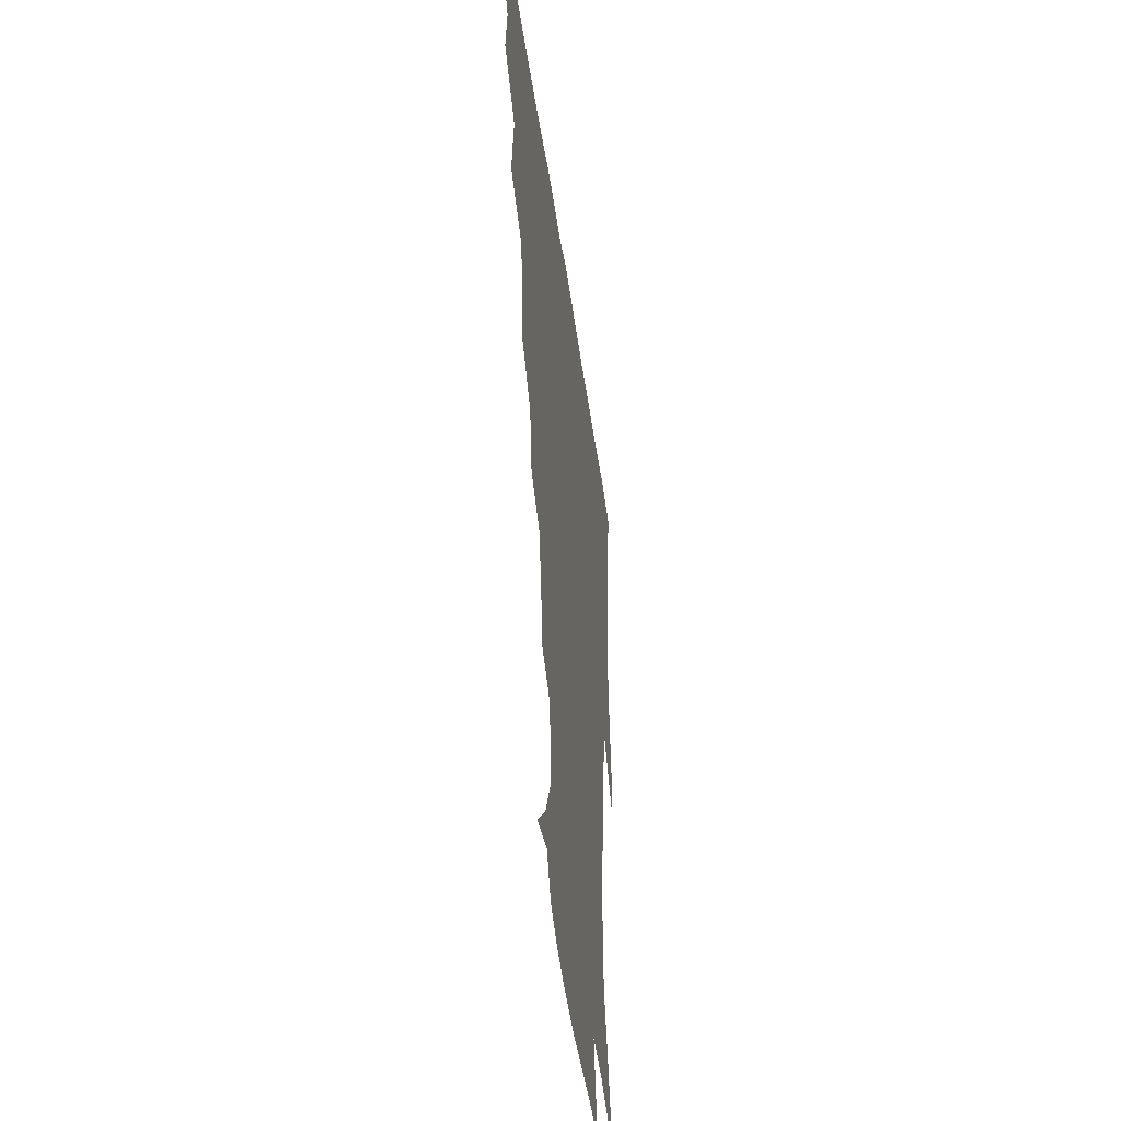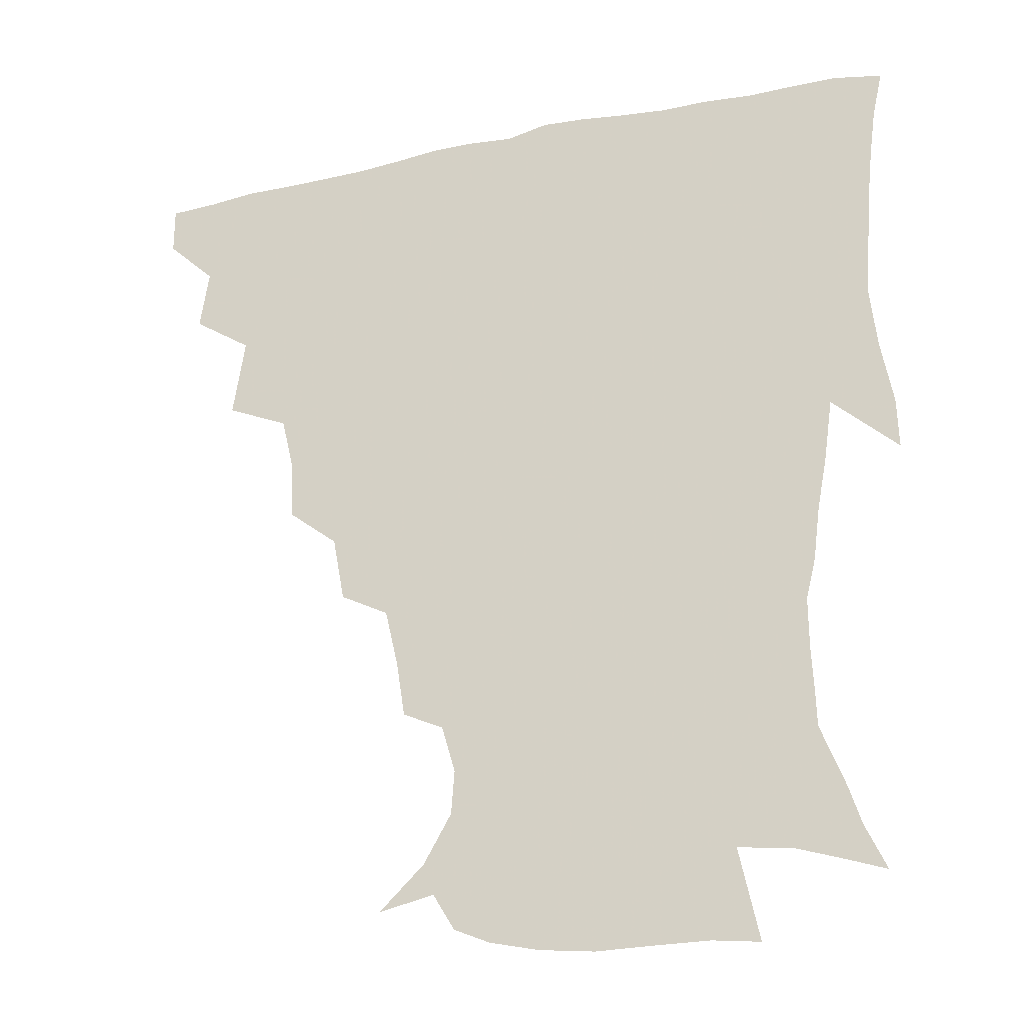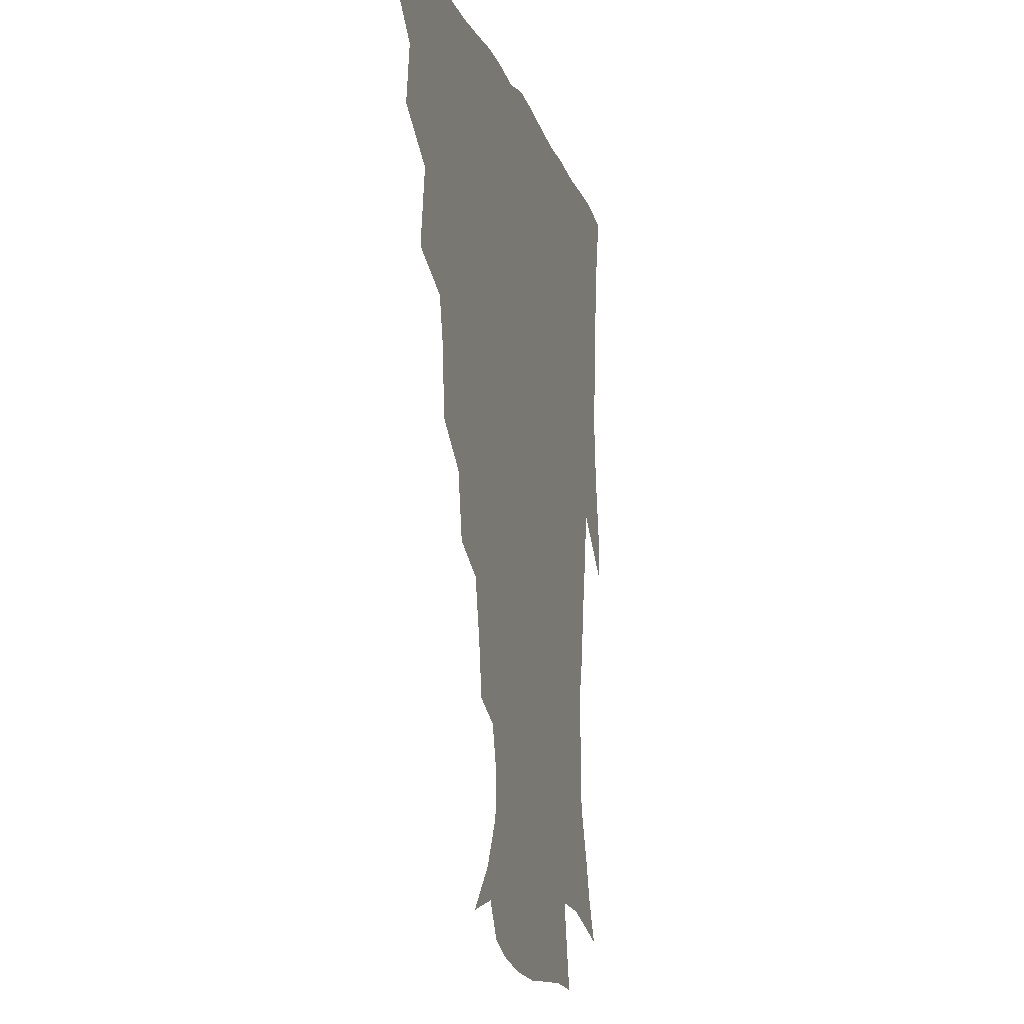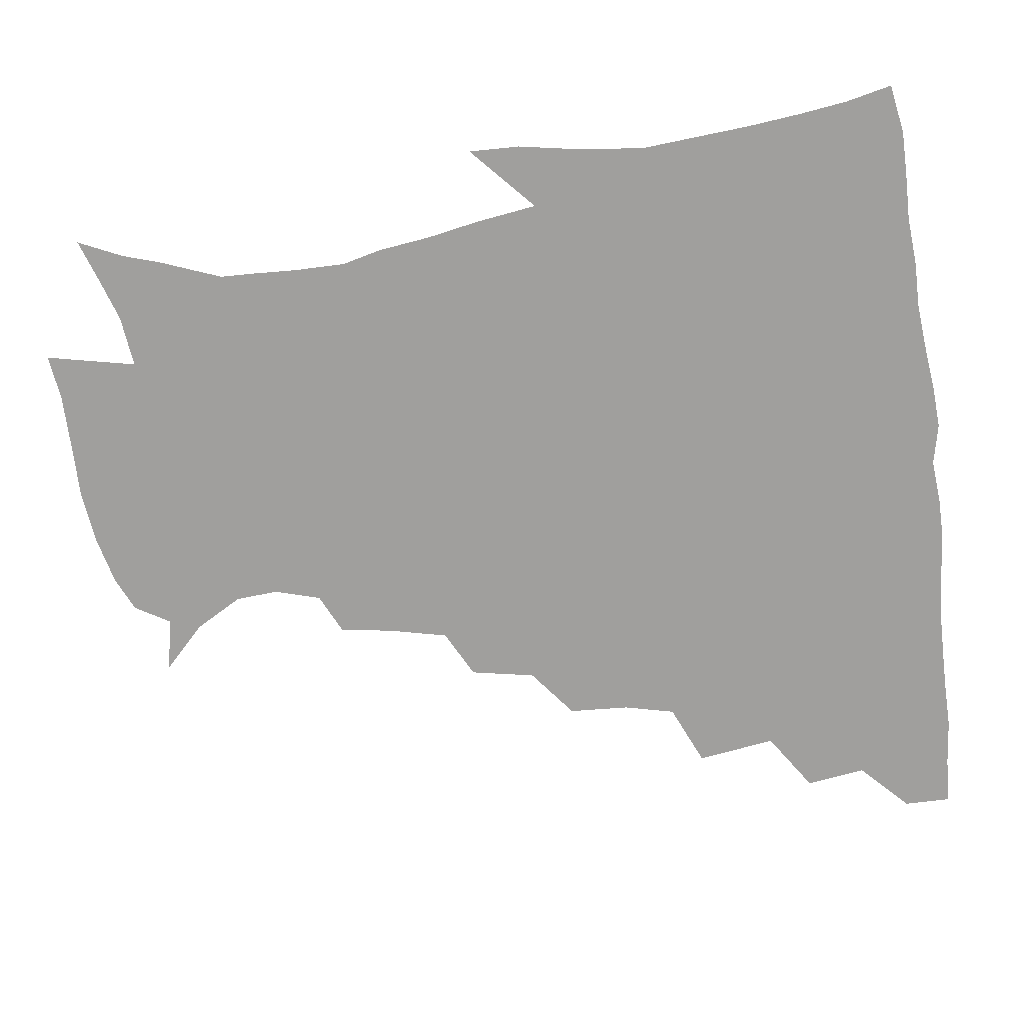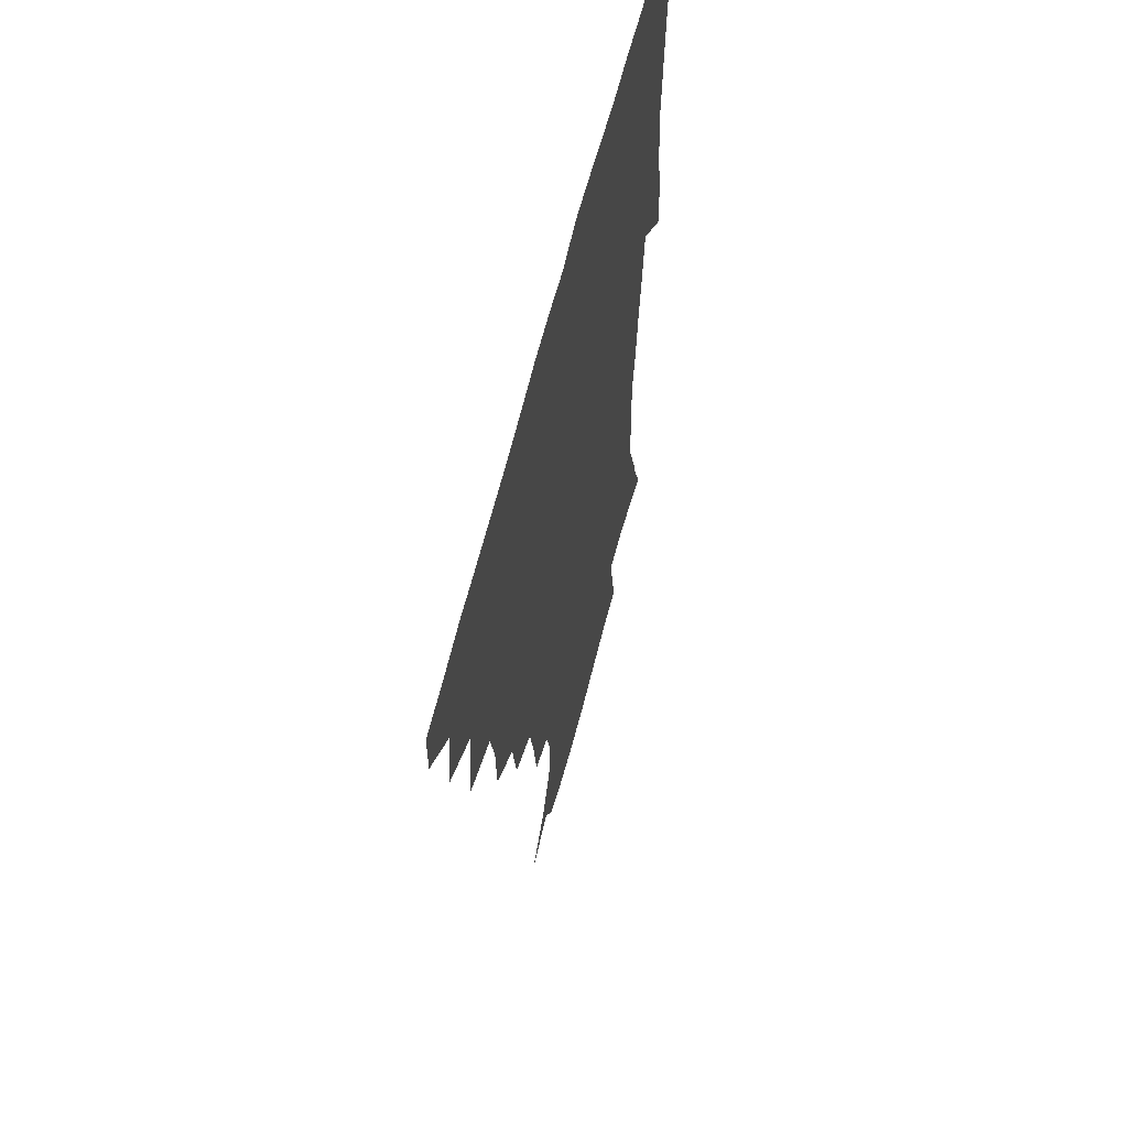
<metadata>
{"format":"obj","ext":"obj","renderer":"f3d","projection":"perspective","resolution":1024,"background":"white","views":[{"elev":-43.6,"azim":-82.2,"up":"+Y"},{"elev":-26.8,"azim":18.9,"up":"+Y"},{"elev":-12.7,"azim":-75.1,"up":"+Y"},{"elev":-71.4,"azim":97.4,"up":"+Z"},{"elev":60.4,"azim":-76.4,"up":"+Y"}]}
</metadata>
<code>
v 436.2 419 0
v 436.2 434.8 0
v 449.5 383.2 0
v 452.4 403.3 0
v 453 419.8 0
v 451.8 435.5 0
v 465.1 343.9 0
v 468.9 370.2 0
v 469.7 389.4 0
v 468.4 404.8 0
v 467.8 420.4 0
v 467.1 437 0
v 490.6 297.7 0
v 489.5 317.8 0
v 485.5 334.9 0
v 485.1 356.2 0
v 485.8 375.3 0
v 485.4 391.3 0
v 483.9 405.9 0
v 482.8 421.2 0
v 482.4 436.7 0
v 510.9 263.2 0
v 506.9 284.7 0
v 503.5 303.2 0
v 505.4 330.7 0
v 501 342.8 0
v 501.8 362.2 0
v 500.7 377.1 0
v 499.7 391.8 0
v 499 406.4 0
v 498.3 420.9 0
v 497.4 436.8 0
v 534 217.5 0
v 531.2 235.5 0
v 526.8 254.9 0
v 522.7 276.3 0
v 519.7 294.1 0
v 518.9 315.3 0
v 518.5 334.4 0
v 515.9 346.9 0
v 517 365 0
v 515.5 378.4 0
v 514.5 392.5 0
v 513.6 406.9 0
v 512.9 421.6 0
v 512.3 437 0
v 527.2 151.3 0
v 541.8 165.5 0
v 550.9 181.3 0
v 551.9 195.6 0
v 547.4 211.1 0
v 544.1 231.5 0
v 540.6 247.4 0
v 537.6 266.1 0
v 534.8 282.7 0
v 533.9 303.1 0
v 532.5 318.6 0
v 531.6 335.2 0
v 531.2 350.4 0
v 531 365.3 0
v 530.2 379.1 0
v 528.8 393 0
v 528.3 407.3 0
v 527.5 422.1 0
v 526.9 438.1 0
v 545.2 155.2 0
v 557.4 173.6 0
v 560.8 190.2 0
v 559.2 202.9 0
v 556.5 221.5 0
v 554.5 240.7 0
v 551.8 255.2 0
v 549.3 270.5 0
v 548 288.9 0
v 547 306.3 0
v 546.4 322.2 0
v 545.9 337.2 0
v 545.4 351.7 0
v 546 367 0
v 545 379.6 0
v 543.9 393.2 0
v 543.3 407.5 0
v 542 423.3 0
v 541.3 439.6 0
v 552.3 143.2 0
v 561.8 159.2 0
v 569.4 179 0
v 570 195.6 0
v 569.4 211.4 0
v 566.8 228.6 0
v 565.7 244.8 0
v 563.5 259.7 0
v 562.2 276.9 0
v 561.5 293.7 0
v 560.5 307.7 0
v 559.9 323.7 0
v 559.9 338.4 0
v 559.4 351.8 0
v 559.5 366.8 0
v 559 379.8 0
v 558.4 393.3 0
v 558.4 407 0
v 557.4 421.7 0
v 555.6 439.5 0
v 564.1 138 0
v 576.9 164 0
v 580.6 182.7 0
v 580.2 196.3 0
v 579.4 217.8 0
v 578.2 229.8 0
v 577.2 246.7 0
v 575.7 262.3 0
v 574.8 278.8 0
v 574.2 295.5 0
v 574.5 310.9 0
v 573.4 322.8 0
v 573.5 338.7 0
v 573.5 352.5 0
v 573.5 366.6 0
v 573.3 379.9 0
v 573 393.4 0
v 572.7 407.1 0
v 571.7 421.8 0
v 570.3 438.1 0
v 580 134.1 0
v 589.6 165 0
v 591.5 184.5 0
v 592 199.4 0
v 590.1 217.3 0
v 589.8 230.2 0
v 588.6 249.3 0
v 588.1 265.2 0
v 587.8 280.5 0
v 587.3 295.4 0
v 587.4 312.2 0
v 587.6 325.9 0
v 587.8 340.5 0
v 587.8 353.6 0
v 588 367 0
v 588 380.3 0
v 587.8 393.6 0
v 587.2 407.2 0
v 585.8 422.8 0
v 583.9 441.1 0
v 597.9 132 0
v 602.3 165.2 0
v 602.7 185.7 0
v 602.7 204.5 0
v 602.1 218.1 0
v 601.9 233.7 0
v 600.7 250.2 0
v 600.2 265.6 0
v 600.5 281.2 0
v 600.5 296.7 0
v 600.6 312.1 0
v 601 325.3 0
v 601.2 339.9 0
v 601.5 352.9 0
v 601.9 367.2 0
v 602.3 380.6 0
v 602.2 393.9 0
v 601.4 408.1 0
v 600.3 422.9 0
v 598 440.2 0
v 616.6 132 0
v 615.3 165.1 0
v 614.5 185.8 0
v 614 201.4 0
v 613.4 218.3 0
v 612.9 235.8 0
v 612.7 252.1 0
v 613.1 264.9 0
v 612.8 281.7 0
v 613.4 296.4 0
v 613.6 311.8 0
v 614.4 326.7 0
v 614.8 339.9 0
v 615.3 353.8 0
v 615.8 367.3 0
v 616.4 381 0
v 616.5 394.1 0
v 616.4 407.7 0
v 614.9 422.9 0
v 613 438.4 0
v 634.3 131.9 0
v 629.2 162.5 0
v 626.5 183.2 0
v 625.3 200.1 0
v 624.4 218.2 0
v 624.1 235.1 0
v 624.3 249.5 0
v 625.3 265 0
v 625.6 279.4 0
v 626.2 294.7 0
v 626.8 309.4 0
v 627.2 326 0
v 628 340.1 0
v 628.7 353.3 0
v 629.4 367.6 0
v 630.2 381.1 0
v 630.6 394.2 0
v 630.9 407.8 0
v 630.6 421.8 0
v 628.8 437 0
v 649.7 130 0
v 643.3 160 0
v 638.9 180.9 0
v 636.5 199.2 0
v 635.3 216.5 0
v 635 233 0
v 636 246.2 0
v 636.5 263.4 0
v 638 277.2 0
v 638.9 292.4 0
v 639.9 307.2 0
v 640 324.2 0
v 640.6 339.9 0
v 642 352.4 0
v 642.9 366 0
v 643.7 380.9 0
v 645.2 394.8 0
v 645.8 407.5 0
v 645.7 421.2 0
v 643.5 437.1 0
v 660.4 158 0
v 652.8 176.7 0
v 649.1 193.8 0
v 646.1 212.7 0
v 646.1 227.8 0
v 647.2 241.5 0
v 648 257.6 0
v 649.5 273.3 0
v 650.8 290 0
v 652.1 306.6 0
v 653.3 321.5 0
v 653.6 337.1 0
v 654.6 352 0
v 655.8 365.9 0
v 657 380.4 0
v 658.4 394 0
v 659.3 407.3 0
v 660.1 421.1 0
v 660.1 435.8 0
v 676 152.8 0
v 666.4 172.5 0
v 661 189.7 0
v 657.7 205.8 0
v 657.1 221.1 0
v 657.4 235.9 0
v 658.9 250.1 0
v 660.4 267.4 0
v 662.3 284.3 0
v 664.6 300.8 0
v 666.4 317.3 0
v 666.5 333.5 0
v 666.8 350 0
v 667.9 365.7 0
v 669.9 379.1 0
v 671.5 393.4 0
v 673.1 406.6 0
v 674.3 420.4 0
v 675 436.1 0
v 689 148.3 0
v 682.3 162.9 0
v 678.3 175.6 0
v 670.5 195.9 0
v 670.2 207.5 0
v 669.5 222.4 0
v 669.5 239 0
v 672.7 252.3 0
v 675 269.8 0
v 678.3 287.6 0
v 681.2 307.8 0
v 680 326.5 0
v 680.5 342.5 0
v 681.2 359.1 0
v 682.6 375.4 0
v 684.2 391.4 0
v 686.7 405.3 0
v 688.3 419.2 0
v 690.1 436 0
v 702.8 287.9 0
v 702.3 304.8 0
v 698.4 326.6 0
v 696.3 347.6 0
v 697.6 365 0
v 699 383.5 0
v 701 401.8 0
v 703.1 417.8 0
v 706.5 433.1 0
f 4 5 1
f 1 5 2
f 5 6 2
f 8 9 3
f 3 9 4
f 9 10 4
f 4 10 5
f 10 11 5
f 5 11 6
f 11 12 6
f 15 16 7
f 7 16 8
f 16 17 8
f 8 17 9
f 17 18 9
f 9 18 10
f 18 19 10
f 10 19 11
f 19 20 11
f 11 20 12
f 20 21 12
f 23 24 13
f 13 24 14
f 24 25 14
f 14 25 15
f 25 26 15
f 15 26 16
f 26 27 16
f 16 27 17
f 27 28 17
f 17 28 18
f 28 29 18
f 18 29 19
f 29 30 19
f 19 30 20
f 30 31 20
f 20 31 21
f 31 32 21
f 35 36 22
f 22 36 23
f 36 37 23
f 23 37 24
f 37 38 24
f 24 38 25
f 38 39 25
f 25 39 26
f 39 40 26
f 26 40 27
f 40 41 27
f 27 41 28
f 41 42 28
f 28 42 29
f 42 43 29
f 29 43 30
f 43 44 30
f 30 44 31
f 44 45 31
f 31 45 32
f 45 46 32
f 51 52 33
f 33 52 34
f 52 53 34
f 34 53 35
f 53 54 35
f 35 54 36
f 54 55 36
f 36 55 37
f 55 56 37
f 37 56 38
f 56 57 38
f 38 57 39
f 57 58 39
f 39 58 40
f 58 59 40
f 40 59 41
f 59 60 41
f 41 60 42
f 60 61 42
f 42 61 43
f 61 62 43
f 43 62 44
f 62 63 44
f 44 63 45
f 63 64 45
f 45 64 46
f 64 65 46
f 47 66 48
f 66 67 48
f 48 67 49
f 67 68 49
f 49 68 50
f 68 69 50
f 50 69 51
f 69 70 51
f 51 70 52
f 70 71 52
f 52 71 53
f 71 72 53
f 53 72 54
f 72 73 54
f 54 73 55
f 73 74 55
f 55 74 56
f 74 75 56
f 56 75 57
f 75 76 57
f 57 76 58
f 76 77 58
f 58 77 59
f 77 78 59
f 59 78 60
f 78 79 60
f 60 79 61
f 79 80 61
f 61 80 62
f 80 81 62
f 62 81 63
f 81 82 63
f 63 82 64
f 82 83 64
f 64 83 65
f 83 84 65
f 85 86 66
f 66 86 67
f 86 87 67
f 67 87 68
f 87 88 68
f 68 88 69
f 88 89 69
f 69 89 70
f 89 90 70
f 70 90 71
f 90 91 71
f 71 91 72
f 91 92 72
f 72 92 73
f 92 93 73
f 73 93 74
f 93 94 74
f 74 94 75
f 94 95 75
f 75 95 76
f 95 96 76
f 76 96 77
f 96 97 77
f 77 97 78
f 97 98 78
f 78 98 79
f 98 99 79
f 79 99 80
f 99 100 80
f 80 100 81
f 100 101 81
f 81 101 82
f 101 102 82
f 82 102 83
f 102 103 83
f 83 103 84
f 103 104 84
f 85 105 86
f 105 106 86
f 86 106 87
f 106 107 87
f 87 107 88
f 107 108 88
f 88 108 89
f 108 109 89
f 89 109 90
f 109 110 90
f 90 110 91
f 110 111 91
f 91 111 92
f 111 112 92
f 92 112 93
f 112 113 93
f 93 113 94
f 113 114 94
f 94 114 95
f 114 115 95
f 95 115 96
f 115 116 96
f 96 116 97
f 116 117 97
f 97 117 98
f 117 118 98
f 98 118 99
f 118 119 99
f 99 119 100
f 119 120 100
f 100 120 101
f 120 121 101
f 101 121 102
f 121 122 102
f 102 122 103
f 122 123 103
f 103 123 104
f 123 124 104
f 105 125 106
f 125 126 106
f 106 126 107
f 126 127 107
f 107 127 108
f 127 128 108
f 108 128 109
f 128 129 109
f 109 129 110
f 129 130 110
f 110 130 111
f 130 131 111
f 111 131 112
f 131 132 112
f 112 132 113
f 132 133 113
f 113 133 114
f 133 134 114
f 114 134 115
f 134 135 115
f 115 135 116
f 135 136 116
f 116 136 117
f 136 137 117
f 117 137 118
f 137 138 118
f 118 138 119
f 138 139 119
f 119 139 120
f 139 140 120
f 120 140 121
f 140 141 121
f 121 141 122
f 141 142 122
f 122 142 123
f 142 143 123
f 123 143 124
f 143 144 124
f 125 145 126
f 145 146 126
f 126 146 127
f 146 147 127
f 127 147 128
f 147 148 128
f 128 148 129
f 148 149 129
f 129 149 130
f 149 150 130
f 130 150 131
f 150 151 131
f 131 151 132
f 151 152 132
f 132 152 133
f 152 153 133
f 133 153 134
f 153 154 134
f 134 154 135
f 154 155 135
f 135 155 136
f 155 156 136
f 136 156 137
f 156 157 137
f 137 157 138
f 157 158 138
f 138 158 139
f 158 159 139
f 139 159 140
f 159 160 140
f 140 160 141
f 160 161 141
f 141 161 142
f 161 162 142
f 142 162 143
f 162 163 143
f 143 163 144
f 163 164 144
f 145 165 146
f 165 166 146
f 146 166 147
f 166 167 147
f 147 167 148
f 167 168 148
f 148 168 149
f 168 169 149
f 149 169 150
f 169 170 150
f 150 170 151
f 170 171 151
f 151 171 152
f 171 172 152
f 152 172 153
f 172 173 153
f 153 173 154
f 173 174 154
f 154 174 155
f 174 175 155
f 155 175 156
f 175 176 156
f 156 176 157
f 176 177 157
f 157 177 158
f 177 178 158
f 158 178 159
f 178 179 159
f 159 179 160
f 179 180 160
f 160 180 161
f 180 181 161
f 161 181 162
f 181 182 162
f 162 182 163
f 182 183 163
f 163 183 164
f 183 184 164
f 165 185 166
f 185 186 166
f 166 186 167
f 186 187 167
f 167 187 168
f 187 188 168
f 168 188 169
f 188 189 169
f 169 189 170
f 189 190 170
f 170 190 171
f 190 191 171
f 171 191 172
f 191 192 172
f 172 192 173
f 192 193 173
f 173 193 174
f 193 194 174
f 174 194 175
f 194 195 175
f 175 195 176
f 195 196 176
f 176 196 177
f 196 197 177
f 177 197 178
f 197 198 178
f 178 198 179
f 198 199 179
f 179 199 180
f 199 200 180
f 180 200 181
f 200 201 181
f 181 201 182
f 201 202 182
f 182 202 183
f 202 203 183
f 183 203 184
f 203 204 184
f 185 205 186
f 205 206 186
f 186 206 187
f 206 207 187
f 187 207 188
f 207 208 188
f 188 208 189
f 208 209 189
f 189 209 190
f 209 210 190
f 190 210 191
f 210 211 191
f 191 211 192
f 211 212 192
f 192 212 193
f 212 213 193
f 193 213 194
f 213 214 194
f 194 214 195
f 214 215 195
f 195 215 196
f 215 216 196
f 196 216 197
f 216 217 197
f 197 217 198
f 217 218 198
f 198 218 199
f 218 219 199
f 199 219 200
f 219 220 200
f 200 220 201
f 220 221 201
f 201 221 202
f 221 222 202
f 202 222 203
f 222 223 203
f 203 223 204
f 223 224 204
f 206 225 207
f 225 226 207
f 207 226 208
f 226 227 208
f 208 227 209
f 227 228 209
f 209 228 210
f 228 229 210
f 210 229 211
f 229 230 211
f 211 230 212
f 230 231 212
f 212 231 213
f 231 232 213
f 213 232 214
f 232 233 214
f 214 233 215
f 233 234 215
f 215 234 216
f 234 235 216
f 216 235 217
f 235 236 217
f 217 236 218
f 236 237 218
f 218 237 219
f 237 238 219
f 219 238 220
f 238 239 220
f 220 239 221
f 239 240 221
f 221 240 222
f 240 241 222
f 222 241 223
f 241 242 223
f 223 242 224
f 242 243 224
f 225 244 226
f 244 245 226
f 226 245 227
f 245 246 227
f 227 246 228
f 246 247 228
f 228 247 229
f 247 248 229
f 229 248 230
f 248 249 230
f 230 249 231
f 249 250 231
f 231 250 232
f 250 251 232
f 232 251 233
f 251 252 233
f 233 252 234
f 252 253 234
f 234 253 235
f 253 254 235
f 235 254 236
f 254 255 236
f 236 255 237
f 255 256 237
f 237 256 238
f 256 257 238
f 238 257 239
f 257 258 239
f 239 258 240
f 258 259 240
f 240 259 241
f 259 260 241
f 241 260 242
f 260 261 242
f 242 261 243
f 261 262 243
f 244 263 245
f 263 264 245
f 245 264 246
f 264 265 246
f 246 265 247
f 265 266 247
f 247 266 248
f 266 267 248
f 248 267 249
f 267 268 249
f 249 268 250
f 268 269 250
f 250 269 251
f 269 270 251
f 251 270 252
f 270 271 252
f 252 271 253
f 271 272 253
f 253 272 254
f 272 273 254
f 254 273 255
f 273 274 255
f 255 274 256
f 274 275 256
f 256 275 257
f 275 276 257
f 257 276 258
f 276 277 258
f 258 277 259
f 277 278 259
f 259 278 260
f 278 279 260
f 260 279 261
f 279 280 261
f 261 280 262
f 280 281 262
f 273 282 274
f 282 283 274
f 274 283 275
f 283 284 275
f 275 284 276
f 284 285 276
f 276 285 277
f 285 286 277
f 277 286 278
f 286 287 278
f 278 287 279
f 287 288 279
f 279 288 280
f 288 289 280
f 280 289 281
f 289 290 281

</code>
